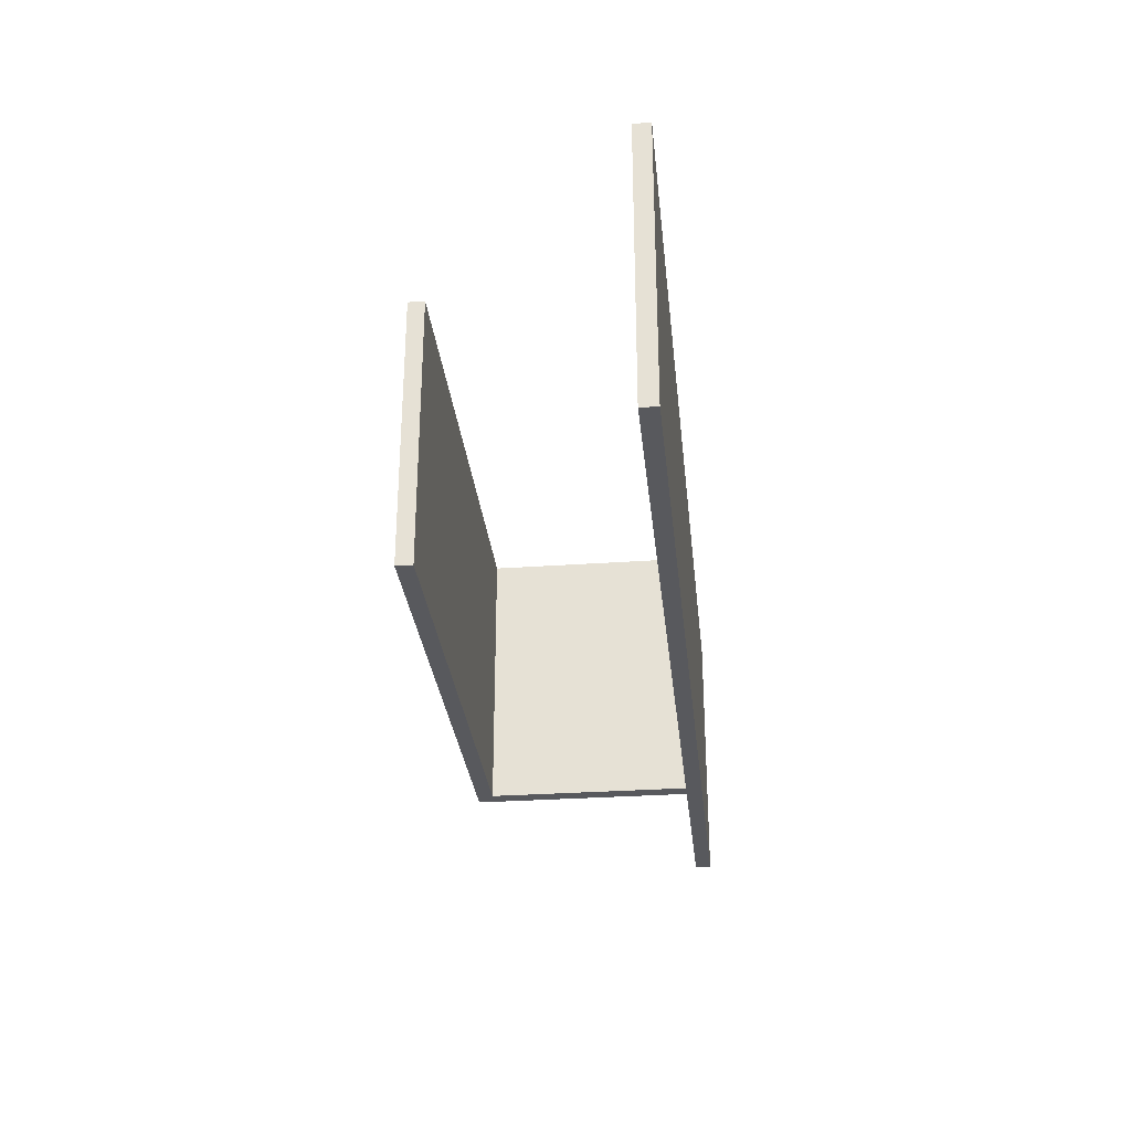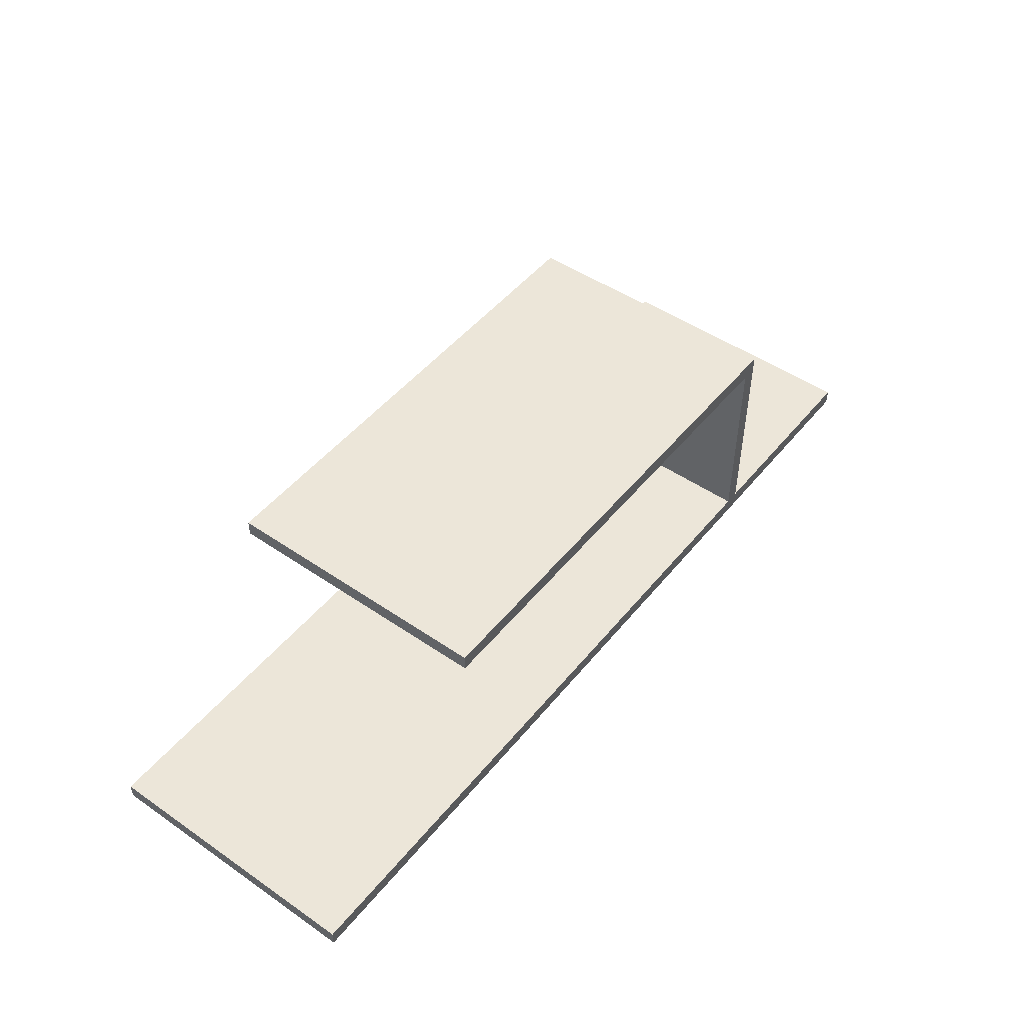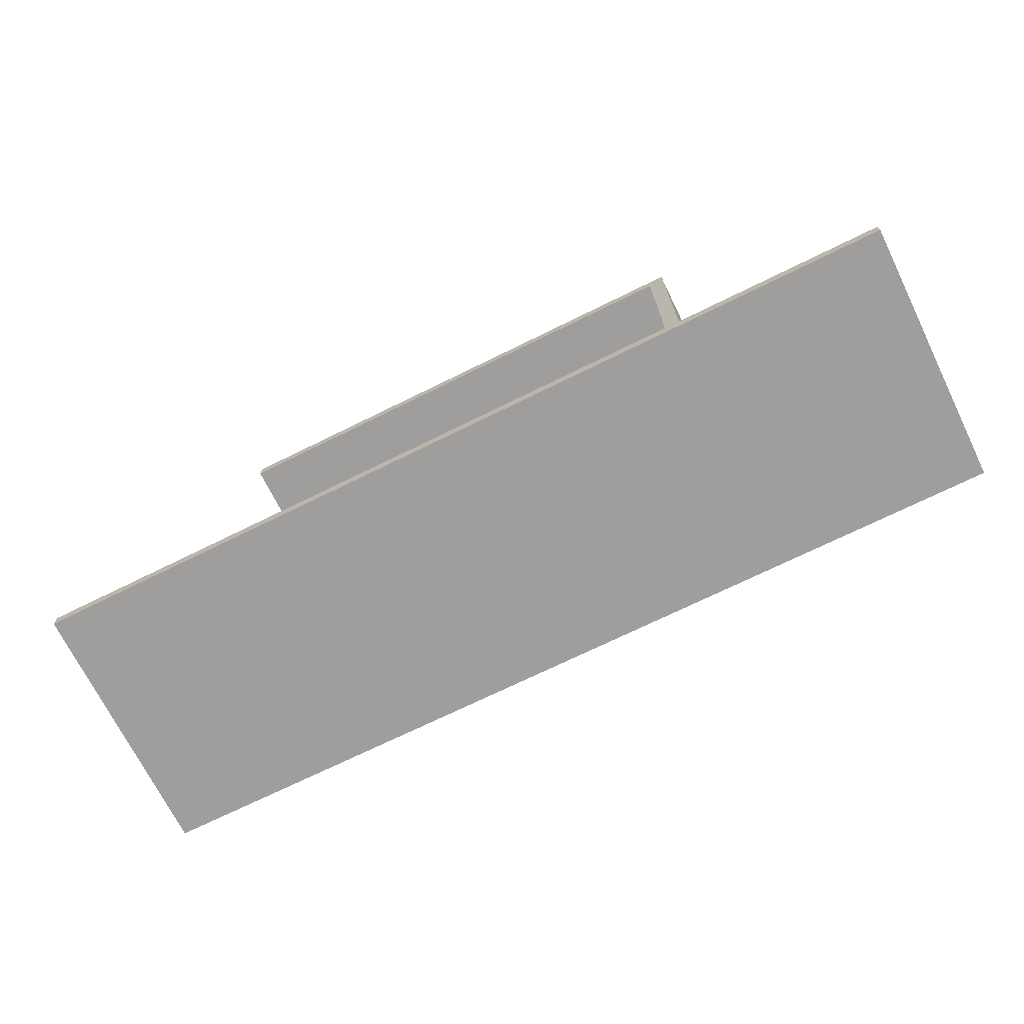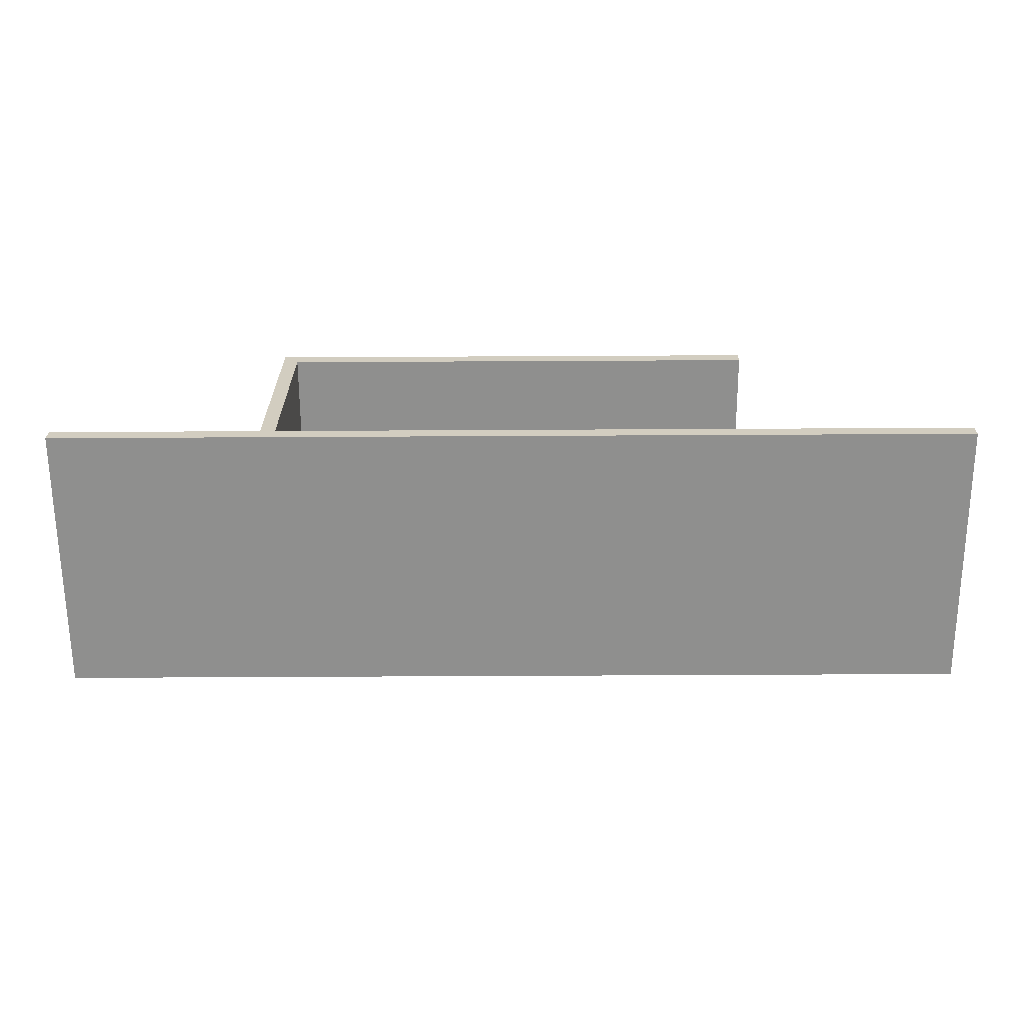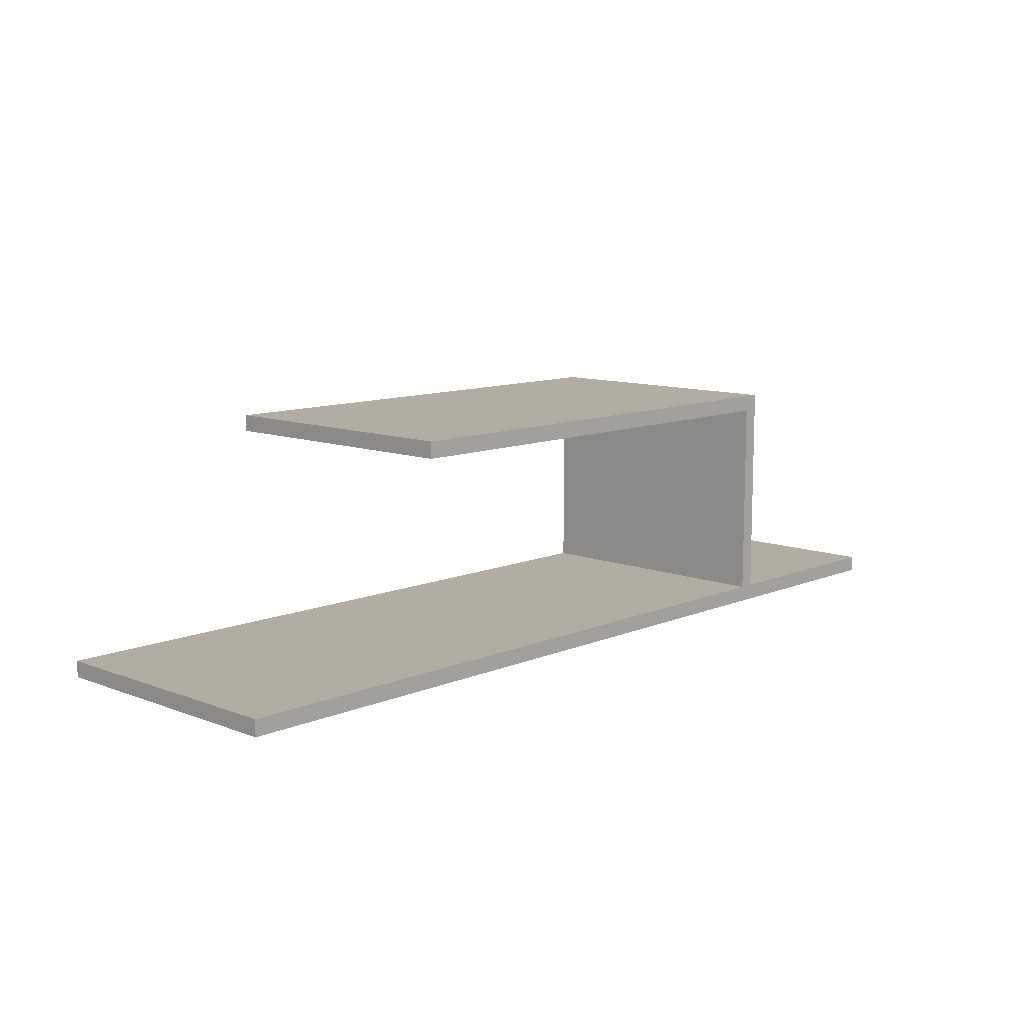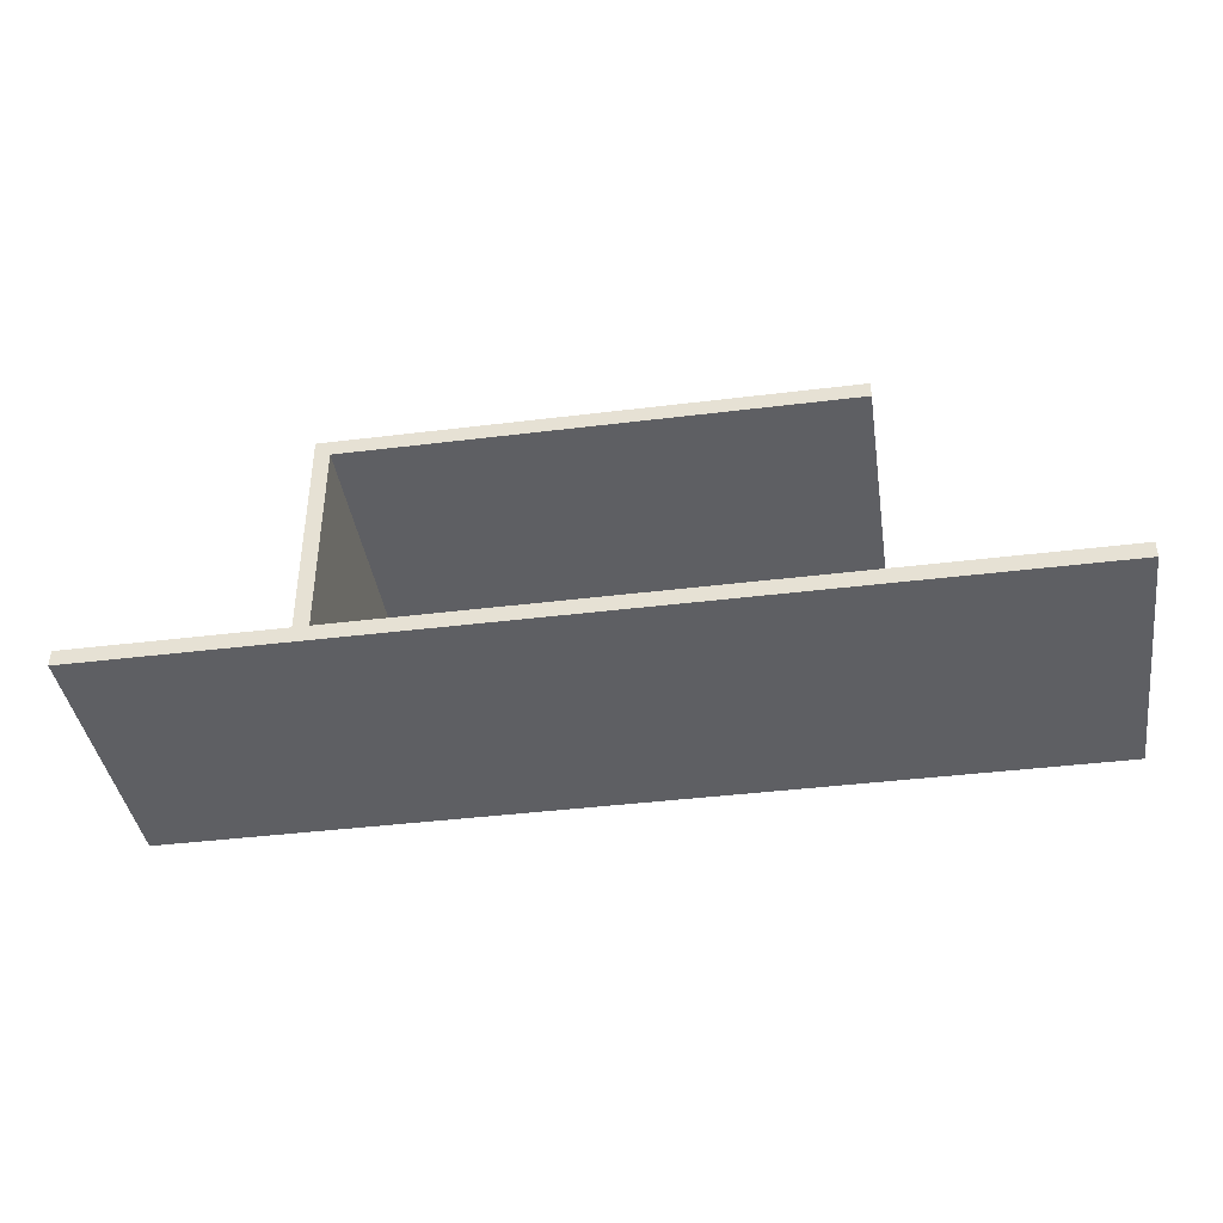
<metadata>
{"format":"obj","ext":"obj","renderer":"f3d","projection":"perspective","resolution":1024,"background":"white","views":[{"elev":-29.8,"azim":-84.1,"up":"+Z"},{"elev":48.8,"azim":-52.6,"up":"+Y"},{"elev":-70.9,"azim":26.3,"up":"+Y"},{"elev":-65.3,"azim":-179.7,"up":"+Y"},{"elev":10.5,"azim":-46.4,"up":"+Y"},{"elev":-40.5,"azim":-171.4,"up":"+Y"}]}
</metadata>
<code>
o Wall_Shelf_4
v 0.7201 -0.1283 -0.2121
v 0.7201 -0.1533 0.2121
v 0.7201 -0.1283 0.2121
v 0.7201 -0.1533 -0.2121
v -0.3871 0.1847 -0.2121
v -0.3871 0.2096 0.2121
v -0.3871 0.1847 0.2121
v -0.3871 0.2096 -0.2121
v -0.7145 -0.1533 -0.2121
v -0.7145 -0.1283 0.2121
v -0.7145 -0.1533 0.2121
v -0.7145 -0.1283 -0.2121
v 0.381 -0.1533 0.2121
v 0.3693 -0.1283 -0.2121
v 0.3693 -0.1283 0.2121
v 0.3693 0.1847 -0.2121
v 0.3693 0.1847 0.2121
v 0.3927 0.2096 -0.2121
v 0.3927 0.2096 0.2121
v 0.3927 0.1847 0.2121
v 0.3927 0.1847 -0.2121
v 0.381 -0.1533 -0.2121
v 0.3927 -0.1283 -0.2121
v 0.3927 -0.1283 0.2121
f 15 10 11 13
f 19 6 7 17
f 16 5 8 18
f 18 8 6 19
f 22 9 12 14
f 11 10 12 9
f 2 4 1 3
f 7 6 8 5
f 14 12 10 15
f 17 7 5 16
f 13 11 9 22
f 22 14 23
f 24 15 13
f 17 16 14 15
f 21 16 18
f 19 17 20
f 18 19 20 21
f 3 24 13 2
f 4 22 23 1
f 1 23 24 3
f 2 13 22 4
f 23 14 16 21
f 15 24 20 17
f 24 23 21 20

</code>
